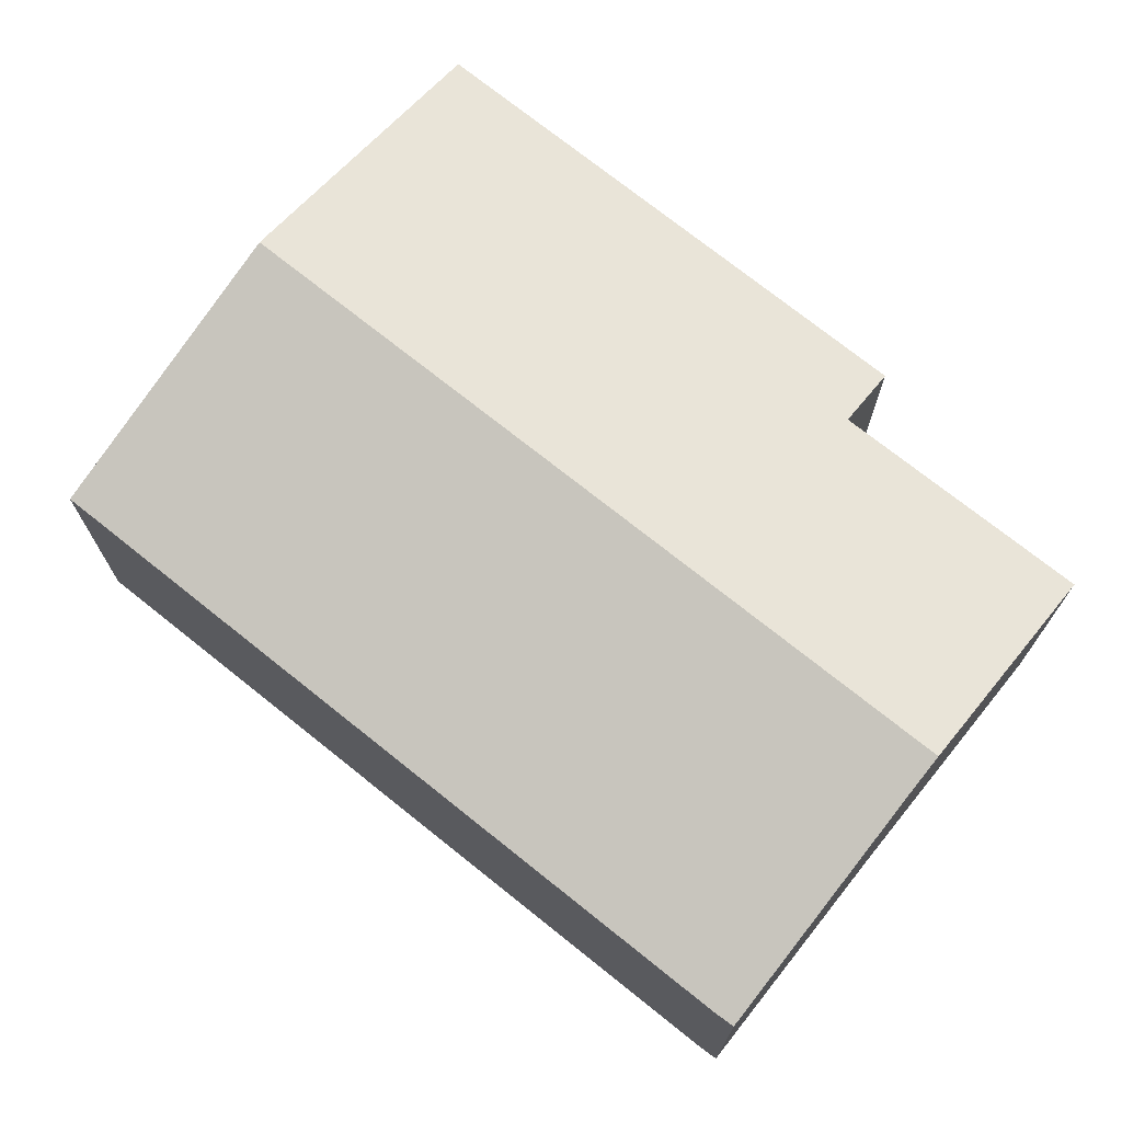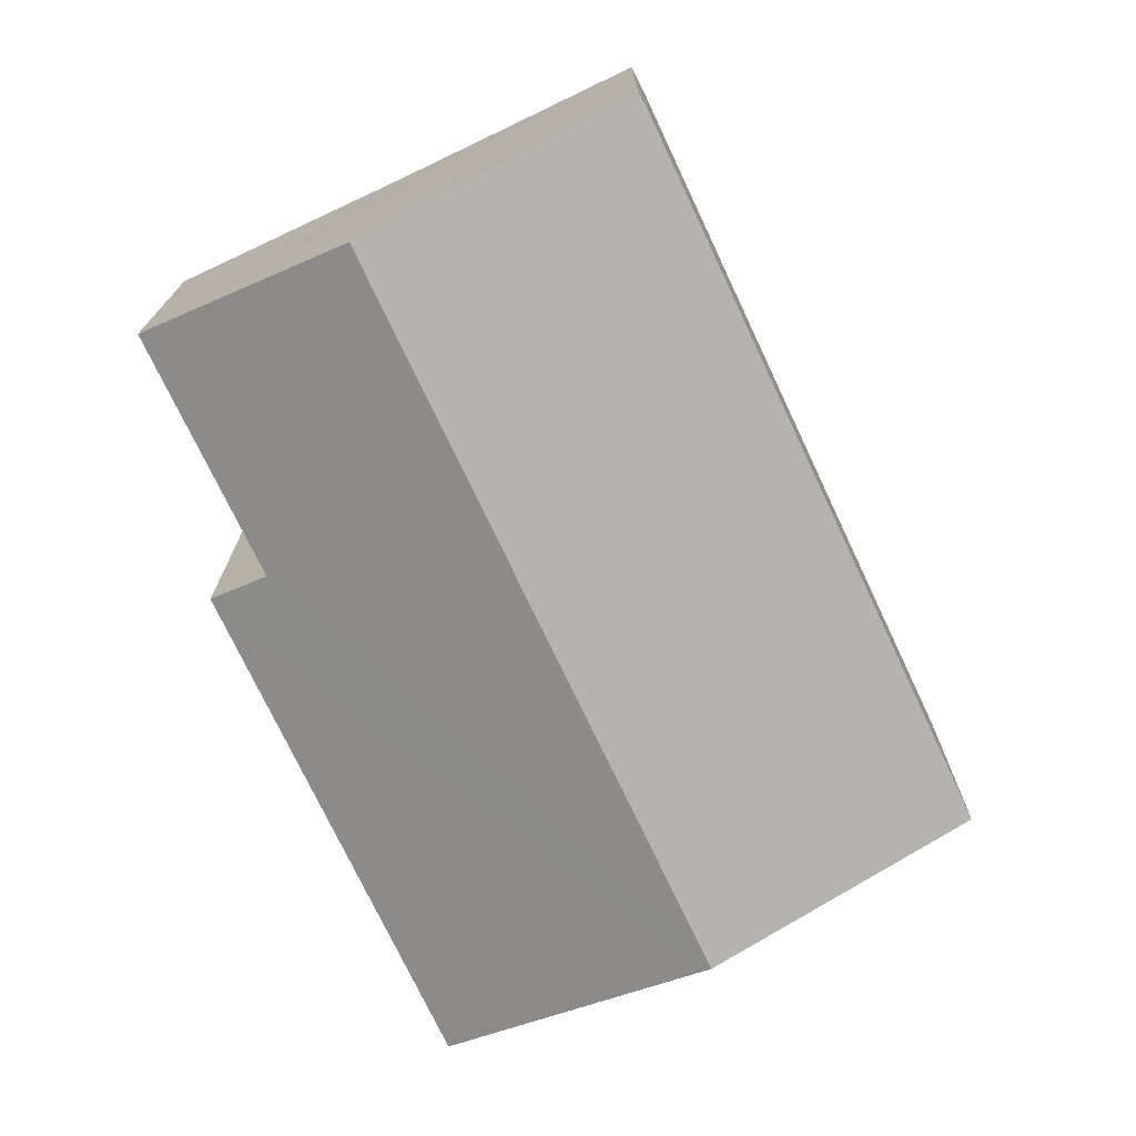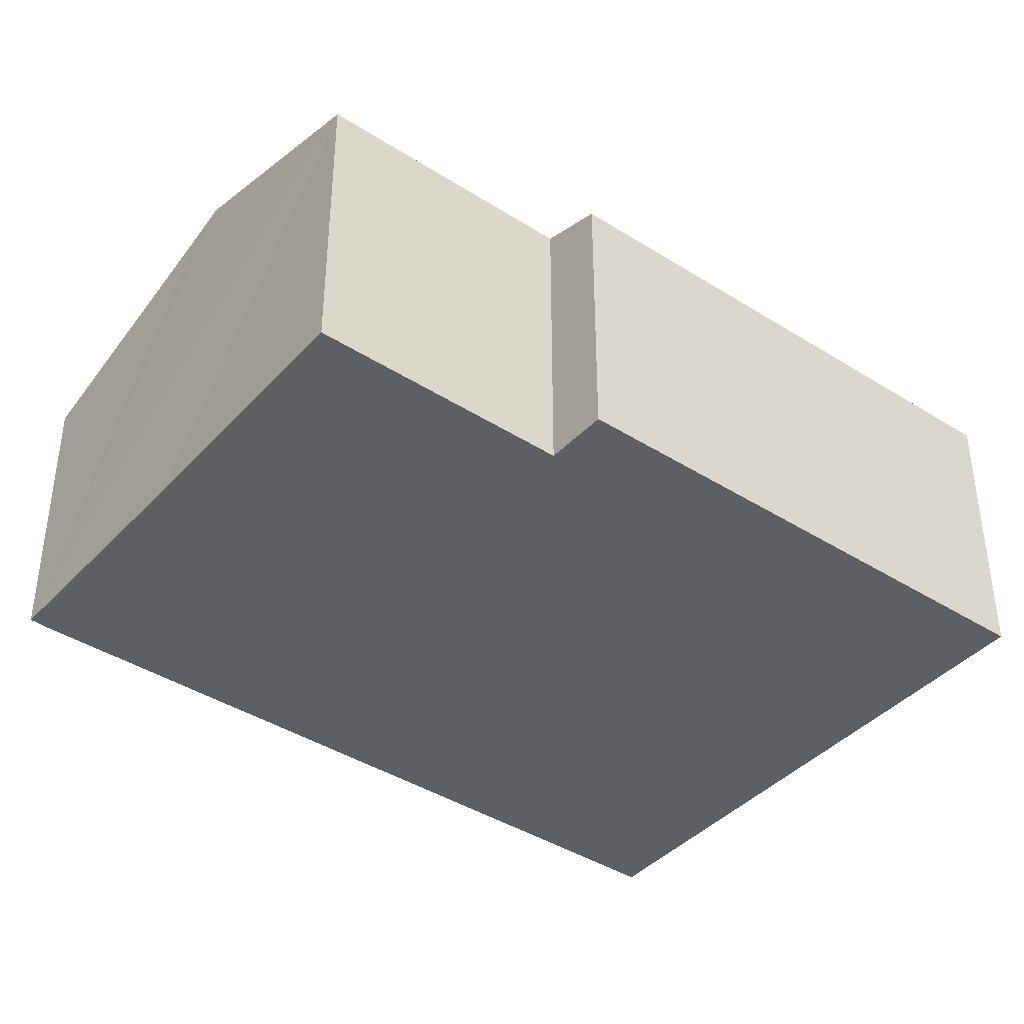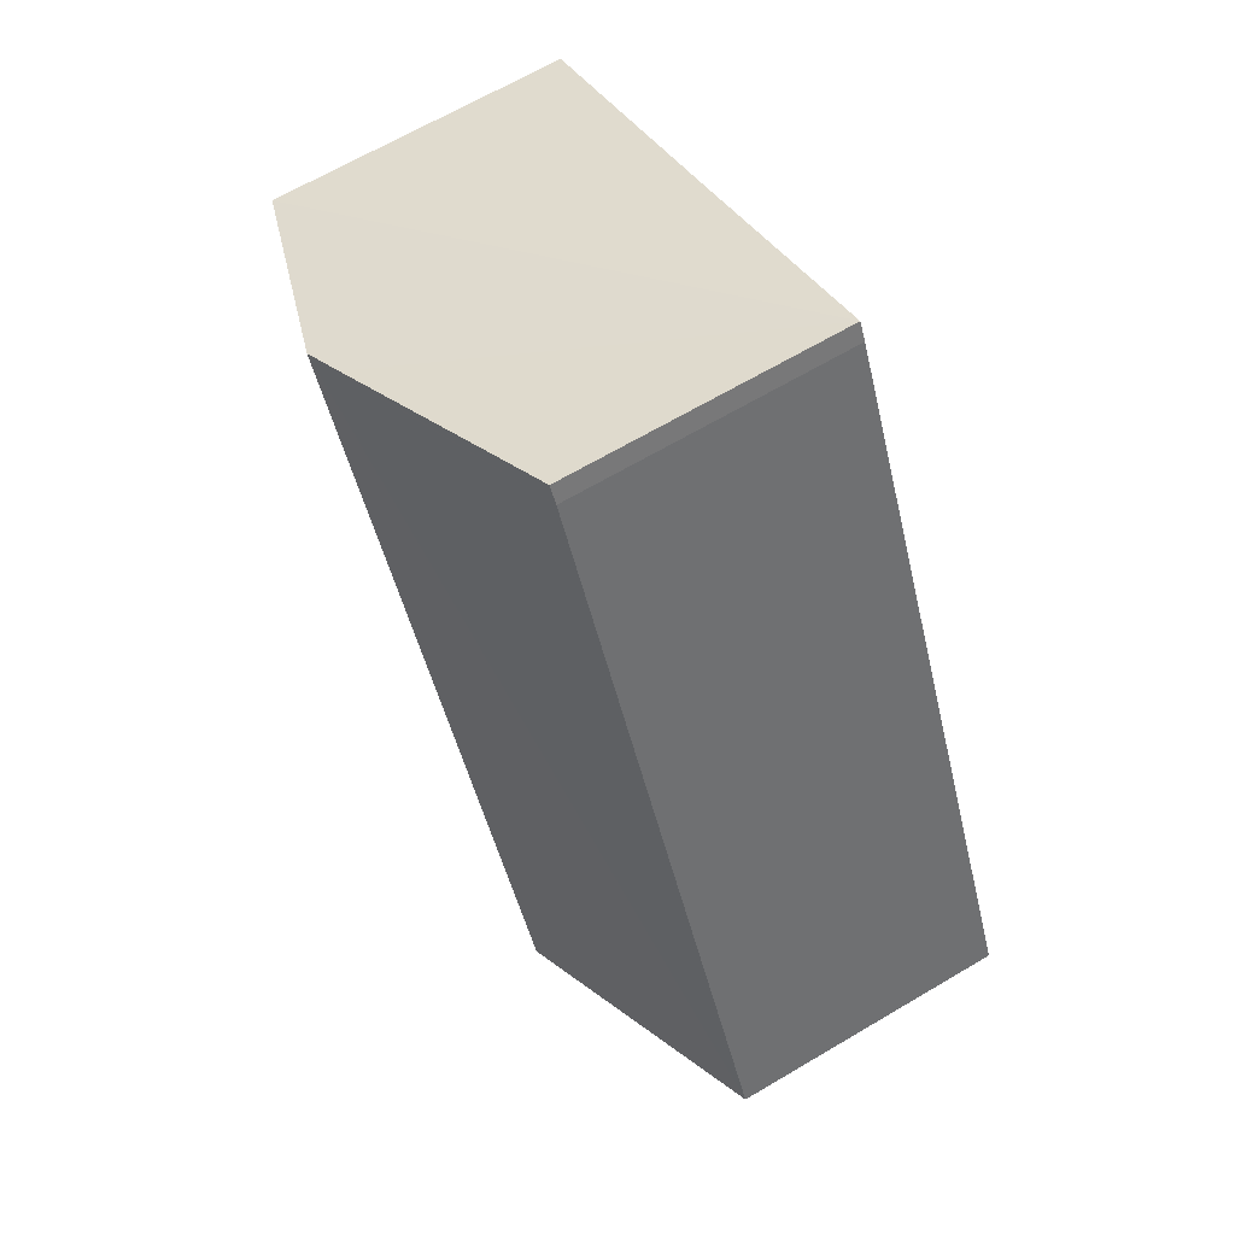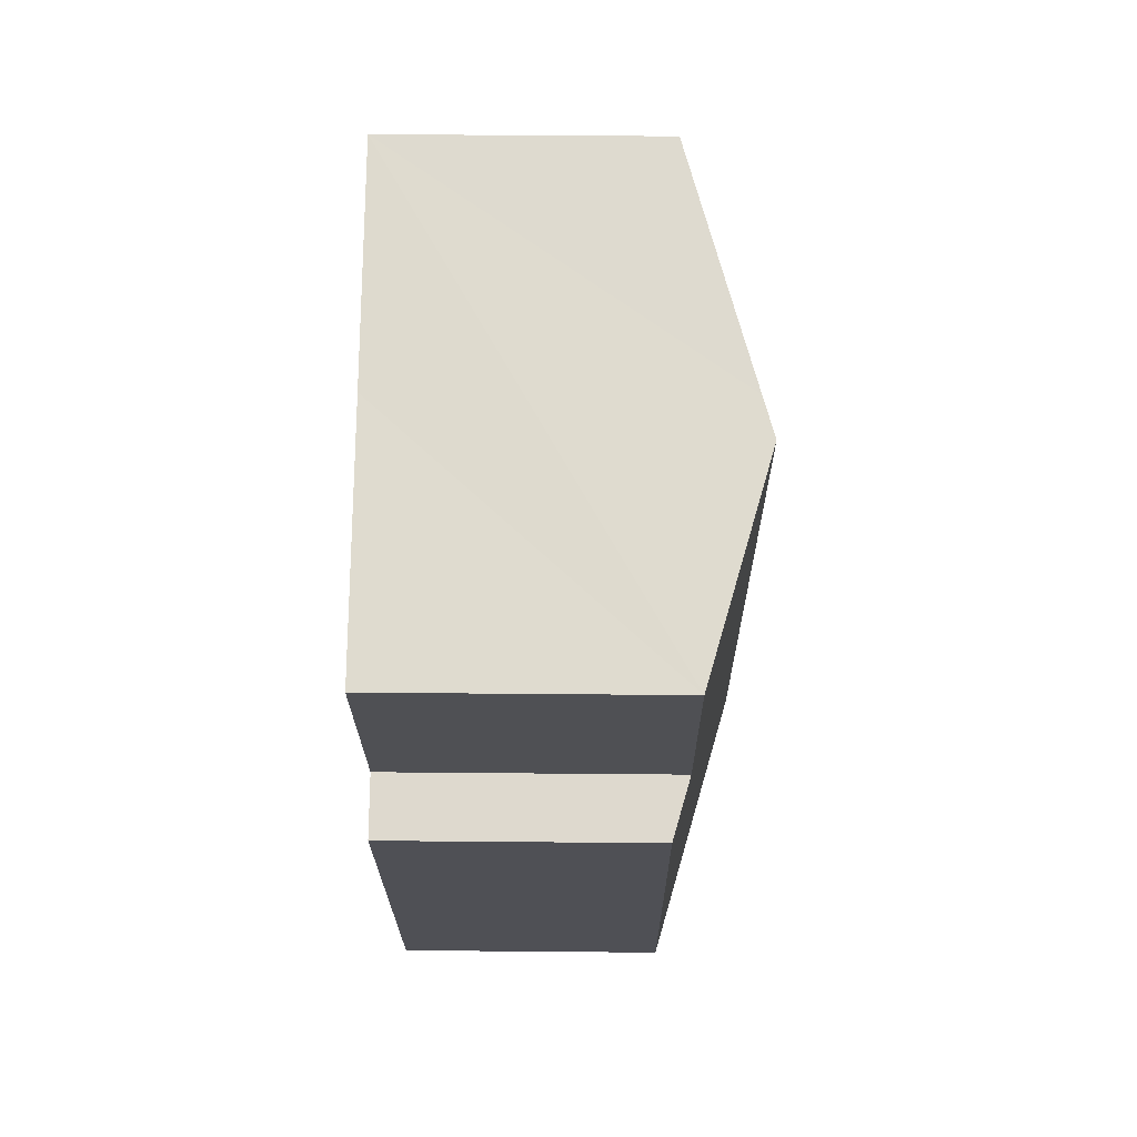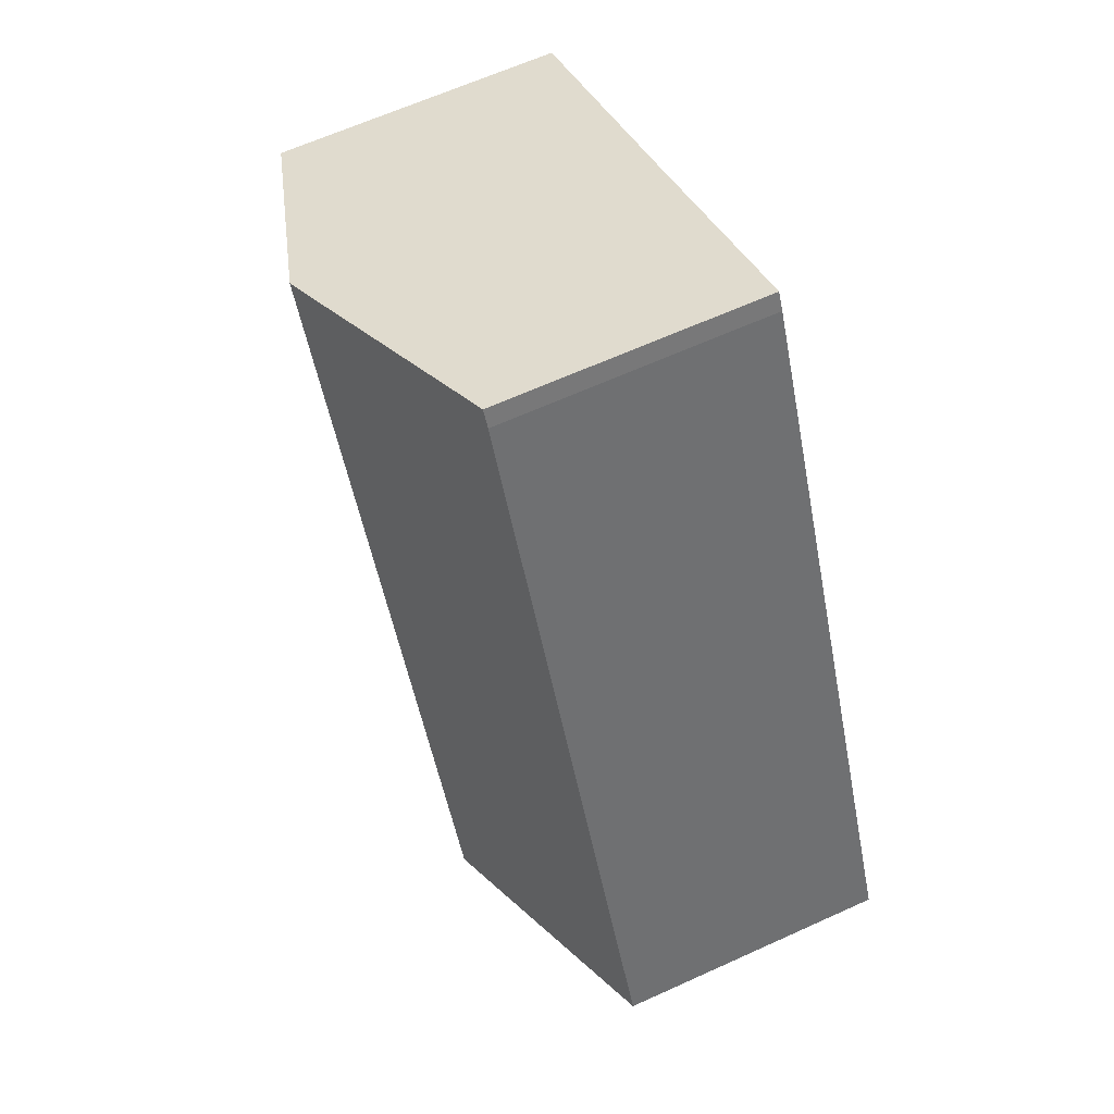
<metadata>
{"format":"obj","ext":"obj","renderer":"f3d","projection":"perspective","resolution":1024,"background":"white","views":[{"elev":73.3,"azim":-26.1,"up":"+Y"},{"elev":16.1,"azim":-180.0,"up":"+Z"},{"elev":-40.7,"azim":77.4,"up":"+Y"},{"elev":66.0,"azim":-120.7,"up":"+Z"},{"elev":45.4,"azim":90.6,"up":"+Z"},{"elev":63.8,"azim":-114.7,"up":"+Z"}]}
</metadata>
<code>
v  5.845 7.995 -2.782
v  16.73 6.186 5.116
v  11.71 6.179 -5.574
v  15.44 6.587 5.747
v  13.37 7.995 13.16
v  17.96 6.58 11.01
v  7.528 6.185 15.94
v  12.53 7.735 13.55
v  7.319 6.179 15.55
v  0 6.185 3.787e-16
v  16.73 -3.133e-16 5.116
v  11.71 3.413e-16 -5.574
v  15.44 -3.519e-16 5.747
v  17.96 -6.744e-16 11.01
v  5.845 1.703e-16 -2.782
v  0 0 0
v  7.319 -9.522e-16 15.55
v  7.528 -9.763e-16 15.94
v  12.53 -8.296e-16 13.55
v  13.37 -8.056e-16 13.16
g defaultobject
f 1 2 3
f 2 1 4
f 4 1 5
f 4 5 6
f 7 8 9
f 10 5 1
f 5 10 9
f 5 9 8
f 11 3 2
f 3 11 12
f 6 13 4
f 13 6 14
f 12 1 3
f 1 12 10
f 10 12 15
f 10 15 16
f 16 9 10
f 9 16 17
f 9 18 7
f 18 9 17
f 18 8 7
f 8 18 5
f 5 18 6
f 6 18 19
f 6 19 20
f 6 20 14
f 13 2 4
f 2 13 11
f 17 19 18
f 19 17 16
f 19 16 20
f 20 16 14
f 14 16 13
f 13 16 11
f 11 16 15
f 11 15 12

</code>
